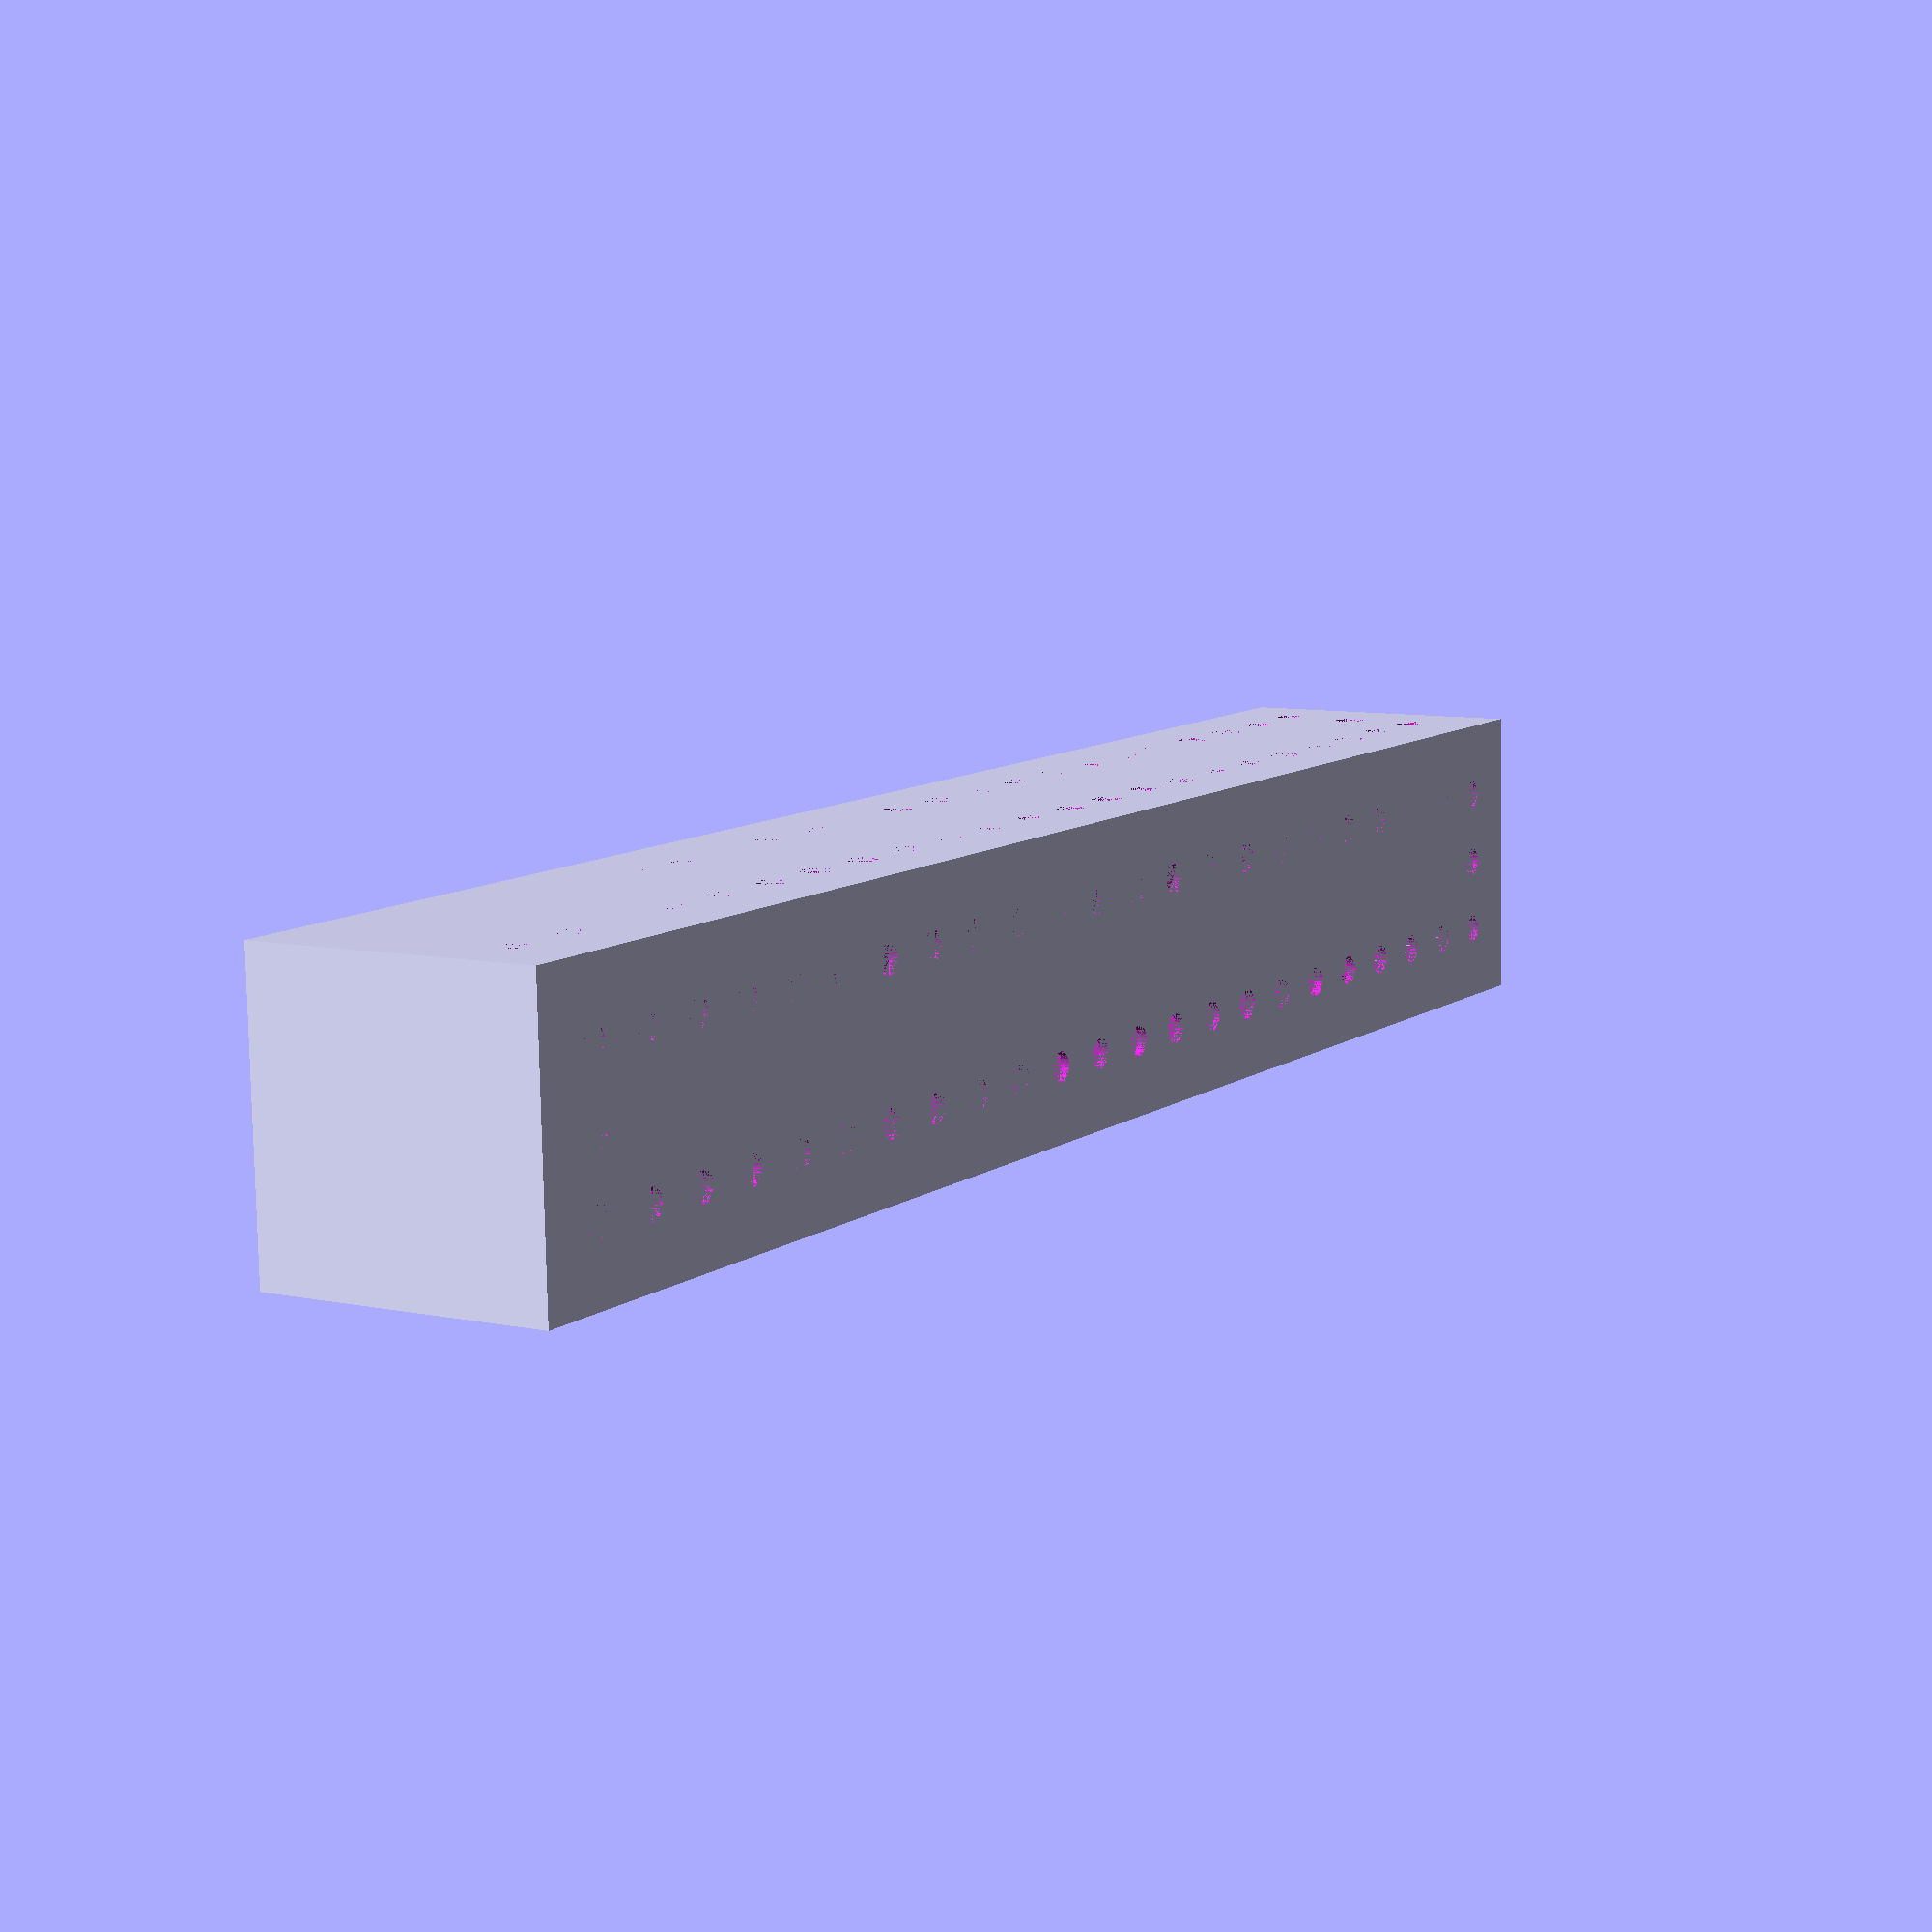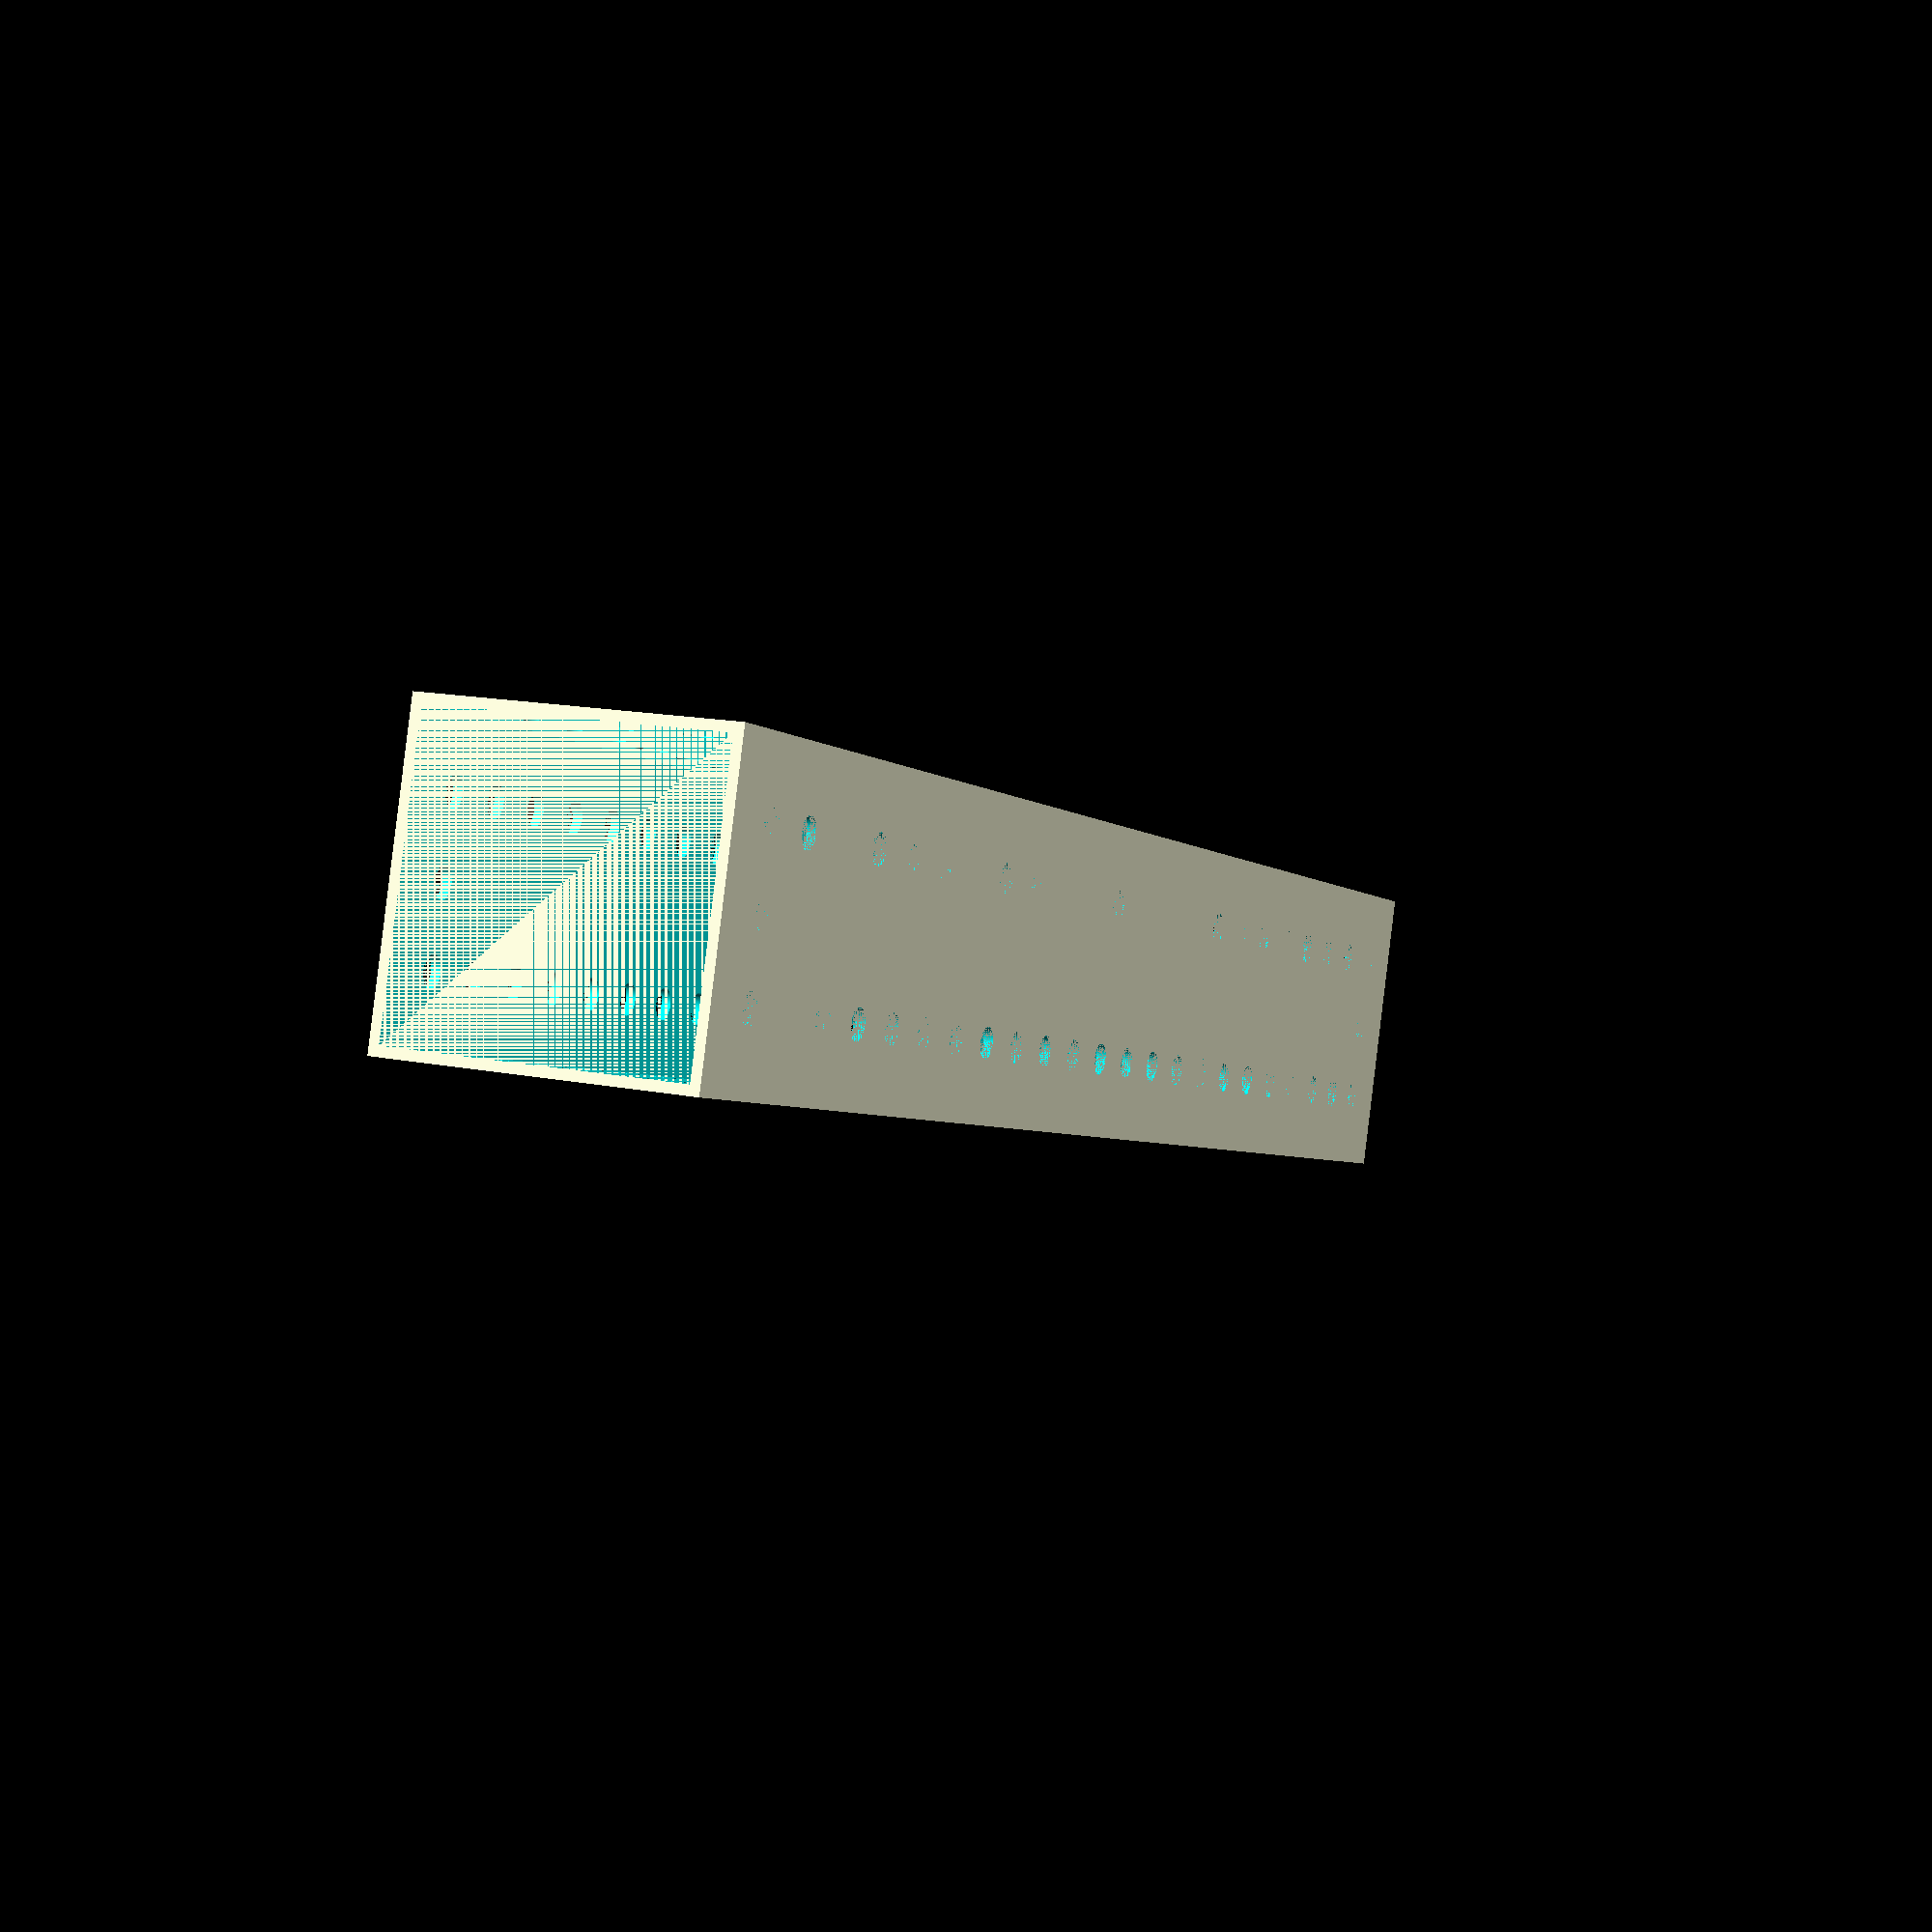
<openscad>
/*[Standard Hole Pattern]*/
// Length of tube:
Length = 12;
//Width of tube:
Width = 2;
//Height of tube:
Height = 2;
/*[Advanced]*/
//Wall thickness:
Wall_Thickness = .125;
//Hole Diameter:
Hole_Size = .201;
//Distance between holes on Y axis
Hole_Spacing_On_Y_Axis = 0.5;
//Distance between holes on X Axis
Hole_Spacing_On_X_Axis = 0.5;

/*[hidden]*/
holes = 0;
nx = Length;
ny = Width-Wall_Thickness;
nz = Height - Wall_Thickness;
$fn = 100;


module tube() {
    difference() {
        scale([25.4, 25.4, 25.4]) cube([Length, Width, Height], center = true);
        scale([25.4, 25.4, 25.4]) cube ([nx, ny, nz], center = true);
    }
}
module tubewithtop() {
if (Width == 1) {
     difference() {
     tube();
       for (holes =[0:Hole_Spacing_On_X_Axis:(Length/2-Hole_Spacing_On_X_Axis)]) {
           scale([25.4, 25.4, 25.4]) translate ([holes,0 , 0])
               cylinder(d = Hole_Size, h = Height, center = true);
           scale([25.4, 25.4, 25.4]) translate ([- holes,0 , 0])
               cylinder(d = Hole_Size, h = Height, center = true);
     }
}
}
else if (Width == 2) {
    difference() {
        tube();
            for (holes = [0:Hole_Spacing_On_X_Axis:(Length/2-Hole_Spacing_On_X_Axis)]) {
        scale([25.4, 25.4, 25.4]) translate([holes, Hole_Spacing_On_X_Axis, 0])
            cylinder(d = Hole_Size, h = Height, center = true);
        scale([25.4, 25.4, 25.4]) translate([- holes, - Hole_Spacing_On_X_Axis, 0])
             cylinder(d = Hole_Size, h = Height, center = true);
        scale([25.4, 25.4, 25.4]) translate([holes, - Hole_Spacing_On_X_Axis, 0])
             cylinder(d = Hole_Size, h = Height, center = true);
        scale([25.4, 25.4, 25.4]) translate([- holes, Hole_Spacing_On_X_Axis, 0])
             cylinder(d = Hole_Size, h = Height, center = true);
    }
        scale([25.4, 25.4, 25.4]) translate([Length/2-Hole_Spacing_On_X_Axis, 0, 0])
            cylinder(d = Hole_Size, h = Height, center = true);
        scale([25.4, 25.4, 25.4]) translate([-Length/2+Hole_Spacing_On_X_Axis, 0, 0])
            cylinder(d = Hole_Size, h = Height, center = true);
}
}
}

if (Height == 1) {
    difference() {
       tubewithtop();
        for (holes =[0:Hole_Spacing_On_Y_Axis:(Length/2-Hole_Spacing_On_X_Axis)]) {
            scale([25.4, 25.4, 25.4]) rotate([90, 0, 0]) translate ([holes,0 , 0])
                cylinder(d = Hole_Size, h = Width, center = true);
             scale([25.4, 25.4, 25.4]) rotate([90, 0, 0]) translate ([-holes,0 , 0])
                cylinder(d = Hole_Size, h = Width, center = true);
        }
    }
}
else if (Height == 2) {
    difference() {
        tubewithtop();
            for (holes = [0:Hole_Spacing_On_Y_Axis:(Length/2-Hole_Spacing_On_Y_Axis)]) {
            scale([25.4, 25.4, 25.4]) rotate([90, 0, 0]) translate ([holes, Hole_Spacing_On_Y_Axis , 0])
                cylinder(d = Hole_Size, h = Width, center = true);  
            scale([25.4, 25.4, 25.4]) rotate([90, 0, 0]) translate ([-holes,Hole_Spacing_On_Y_Axis , 0])
                cylinder(d = Hole_Size, h = Width, center = true);
            scale([25.4, 25.4, 25.4]) rotate([90, 0, 0]) translate ([holes, -Hole_Spacing_On_Y_Axis , 0])
                cylinder(d = Hole_Size, h = Width, center = true);
            scale([25.4, 25.4, 25.4]) rotate([90, 0, 0]) translate ([-holes,-Hole_Spacing_On_Y_Axis , 0])
                cylinder(d = Hole_Size, h = Width, center = true);
            }
        scale([25.4, 25.4, 25.4]) rotate([90, 0, 0]) translate([Length/2-Hole_Spacing_On_Y_Axis, 0, 0])
            cylinder(d = Hole_Size, h = Width, center = true);
        scale([25.4, 25.4, 25.4])rotate([90, 0, 0])translate([-Length/2+Hole_Spacing_On_Y_Axis, 0, 0])
            cylinder(d = Hole_Size, h = Width, center = true);

}
}

        

</openscad>
<views>
elev=80.4 azim=58.6 roll=181.1 proj=p view=wireframe
elev=344.6 azim=198.1 roll=292.8 proj=p view=wireframe
</views>
